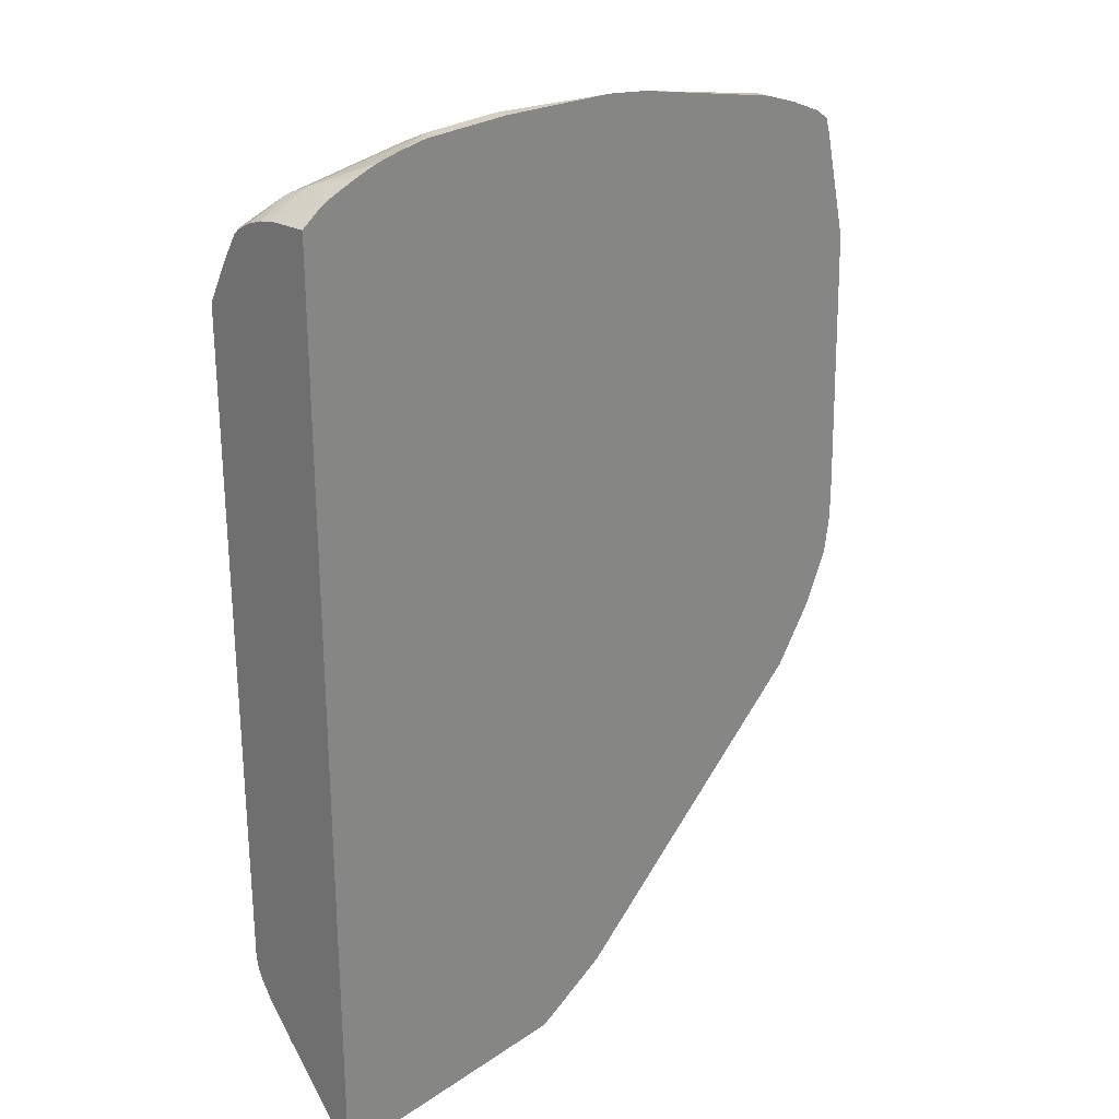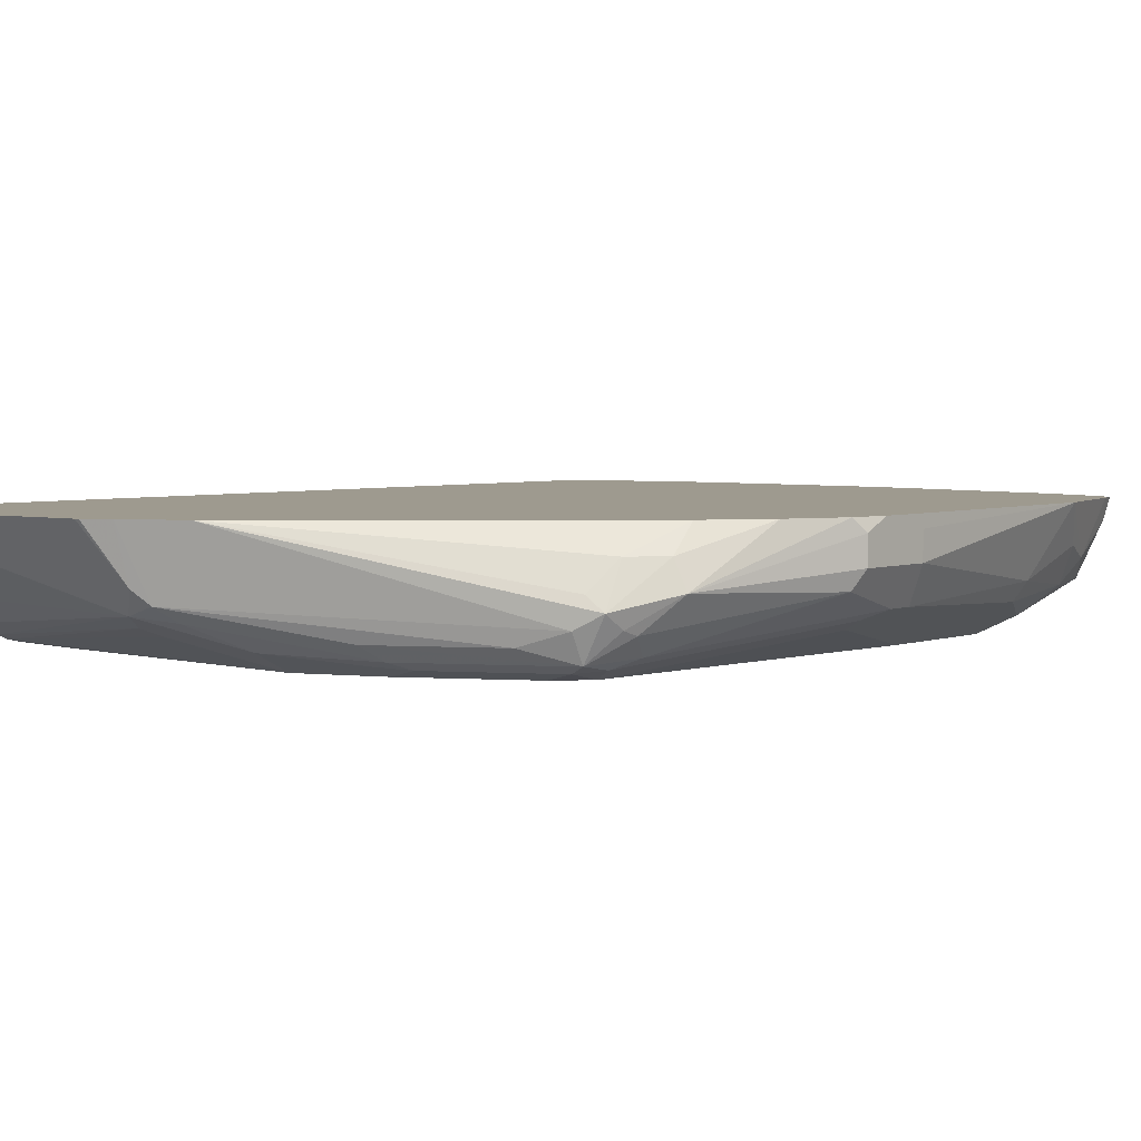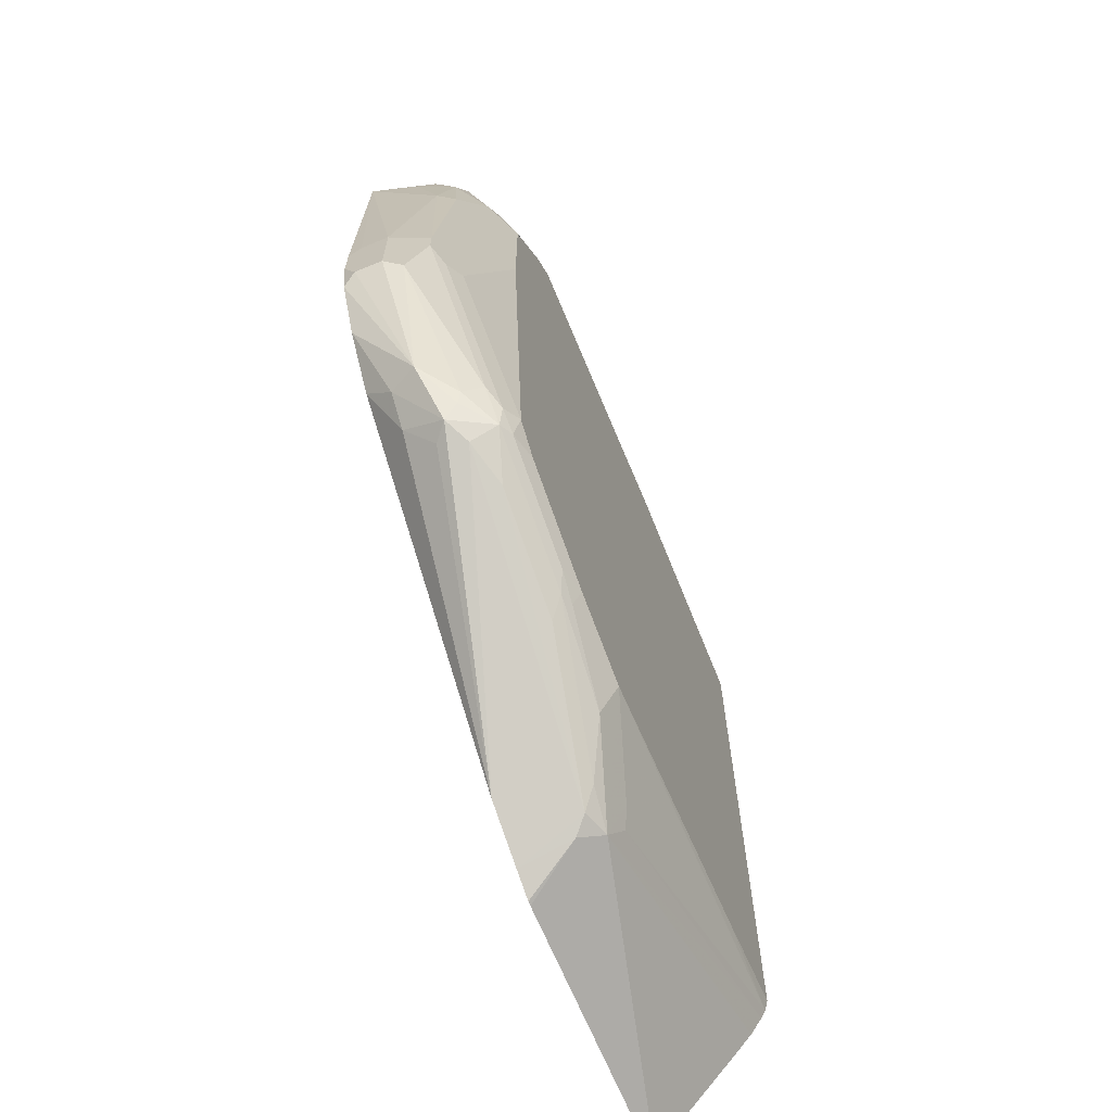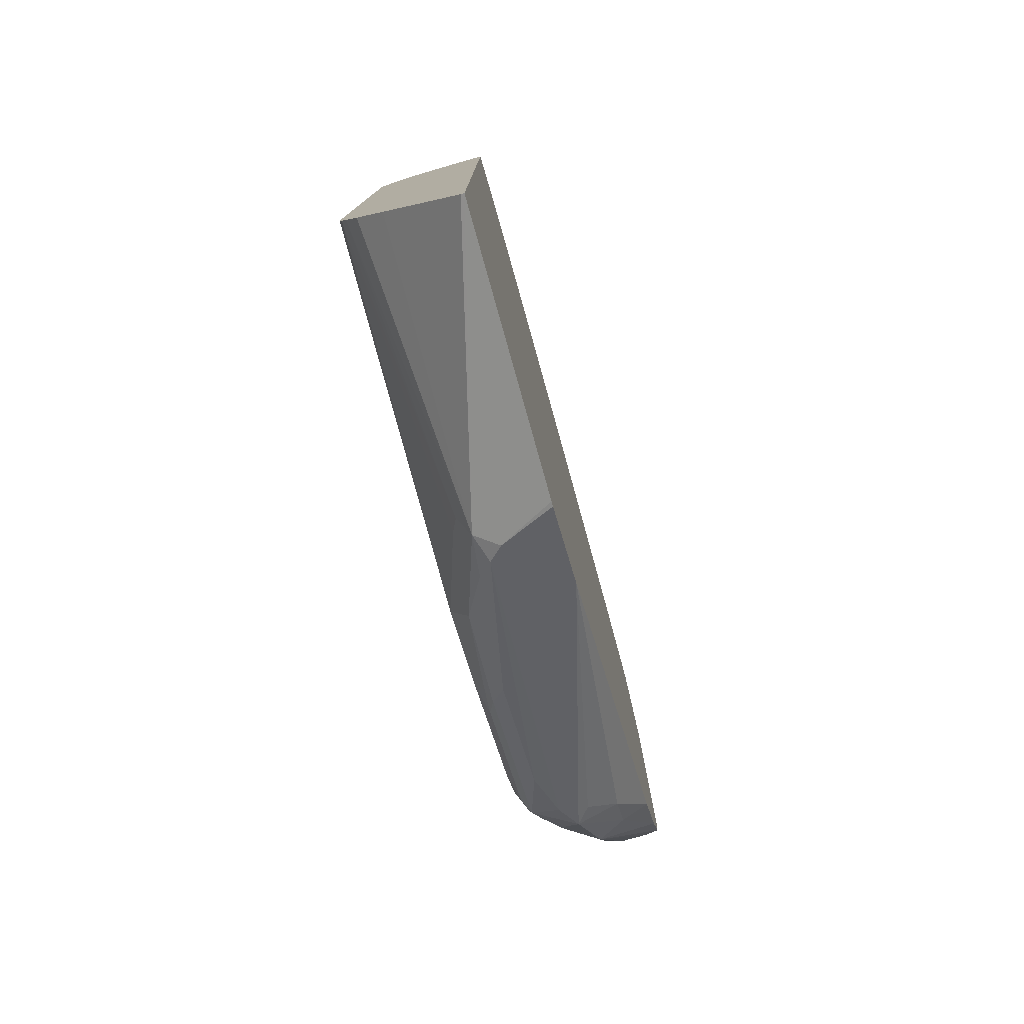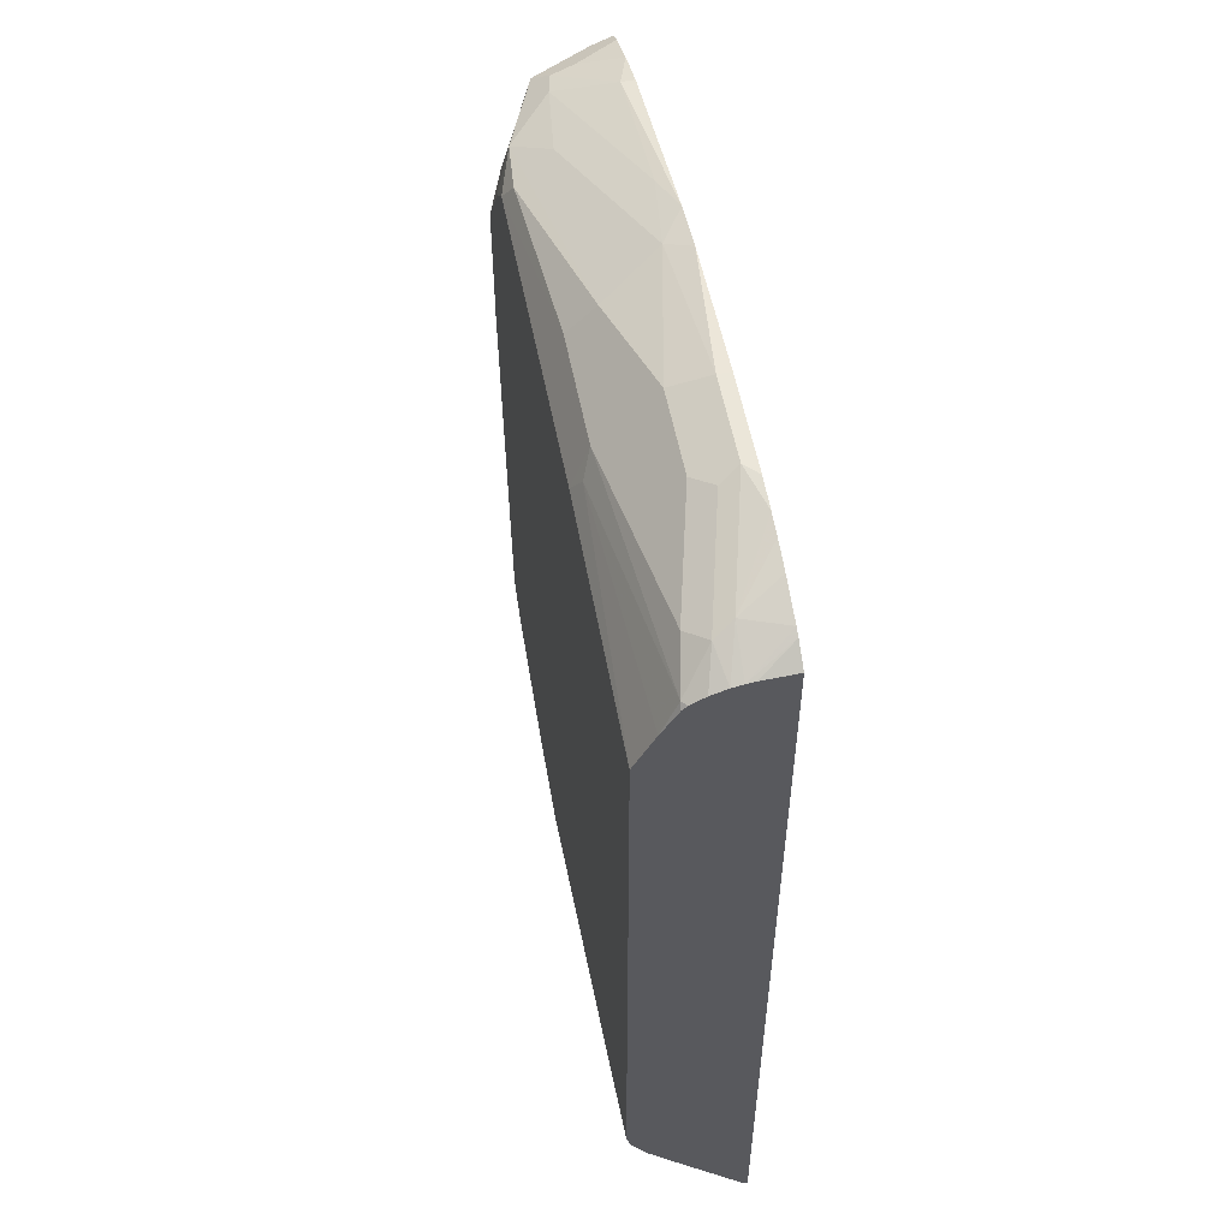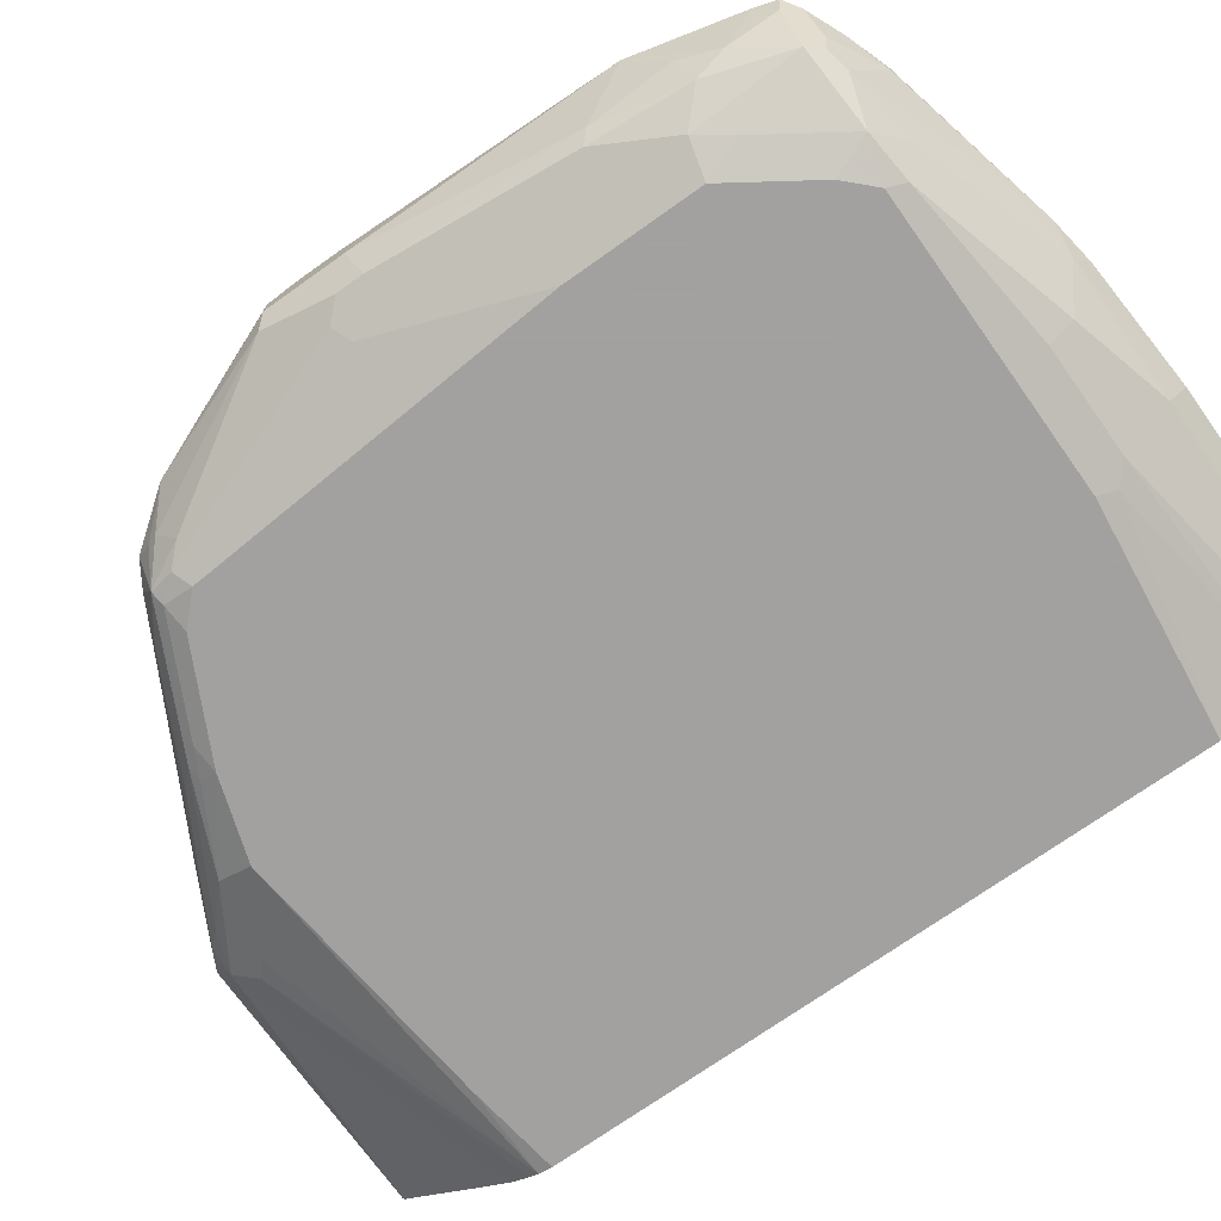
<metadata>
{"format":"obj","ext":"obj","renderer":"f3d","projection":"perspective","resolution":1024,"background":"white","views":[{"elev":26.4,"azim":133.2,"up":"+Z"},{"elev":3.8,"azim":-141.3,"up":"+Y"},{"elev":-67.3,"azim":-67.5,"up":"+Z"},{"elev":-78.9,"azim":105.7,"up":"+Z"},{"elev":56.2,"azim":78.9,"up":"+Z"},{"elev":-72.3,"azim":-54.6,"up":"+Y"}]}
</metadata>
<code>
v 0.1587 -0.4668 0.2843
v 0.1402 -0.4384 0.298
v 0.1303 -0.4656 0.298
v 0.1157 -0.4384 0.3068
v -0.3301 -0.4384 0.1625
v 0.1451 -0.4384 0.2955
v 0.1587 -0.4609 0.2851
v 0.1587 -0.4384 0.2858
v 0.1587 -0.4737 0.2829
v 0.1365 -0.478 0.2917
v 0.1587 -0.4842 0.2791
v 0.1587 -0.4936 0.2735
v 0.1552 -0.4966 0.2731
v 0.1587 -0.497 0.2701
v 0.1587 -0.5077 0.2509
v 0.006175 -0.5152 0.2544
v 0.1587 -0.5214 0.2234
v 0.1587 -0.5214 -0.2332
v -0.2048 -0.5214 0.2421
v -7.39e-06 -0.5214 0.2421
v -0.006237 -0.509 0.2669
v -0.08066 -0.509 0.2669
v -0.1986 -0.5152 0.2544
v -0.08066 -0.4904 0.2855
v -0.006237 -0.4718 0.3041
v 0.04964 -0.4718 0.3041
v 0.1241 -0.4904 0.2855
v 0.06205 -0.4594 0.3103
v 0.05582 -0.4469 0.3166
v 0.08423 -0.4384 0.314
v 0.06438 -0.4384 0.3166
v 0.09813 -0.4384 0.3115
v 0.102 -0.4384 0.3107
v -7.39e-06 -0.4384 0.3166
v -7.39e-06 -0.4469 0.3166
v -0.09931 -0.4531 0.3041
v -0.2048 -0.5028 0.2607
v -0.2328 -0.5121 0.2514
v -0.2234 -0.5214 0.2234
v -0.2607 -0.5214 0.1676
v -0.27 -0.5121 0.1955
v -0.2855 -0.509 0.1738
v -0.2855 -0.4904 0.2483
v -0.2607 -0.4842 0.2607
v -0.211 -0.4904 0.2669
v -0.149 -0.4469 0.298
v -0.2421 -0.4469 0.2793
v -0.1206 -0.4384 0.3068
v -0.08805 -0.4384 0.3115
v -0.2421 -0.4384 0.2793
v -0.2698 -0.4384 0.2698
v -0.2793 -0.4656 0.2607
v -0.2959 -0.4384 0.2587
v -0.3071 -0.4384 0.2512
v -0.2762 -0.4811 0.2576
v -0.3041 -0.4531 0.2483
v -0.3072 -0.4749 0.2141
v -0.3115 -0.4384 0.237
v -0.3166 -0.4656 0.1862
v -0.3041 -0.4904 0.1924
v -0.3166 -0.4842 0.1303
v -0.3352 -0.4656 -0.01862
v -0.3228 -0.4904 -0.0124
v -0.3104 -0.4966 0.1241
v -0.2607 -0.5214 0.07443
v -0.3228 -0.4904 -0.03103
v -0.3352 -0.4656 -0.07447
v -0.3352 -0.4384 -0.05586
v -0.3352 -0.4384 -0.02713
v -0.3352 -0.4469 -0.01862
v -0.3309 -0.4384 -0.08297
v -0.3352 -0.4469 -0.07447
v -0.2933 -0.4749 -0.1769
v -0.3118 -0.4384 -0.1213
v -0.2836 -0.4384 -0.1591
v -0.284 -0.4562 -0.1769
v -0.2654 -0.4562 -0.1955
v -0.08299 -0.4384 -0.3208
v -0.0458 -0.4384 -0.34
v -0.05589 -0.4842 -0.3235
v -0.04659 -0.4749 -0.3305
v -0.03729 -0.4904 -0.3228
v -0.02558 -0.4384 -0.3488
v -0.02874 -0.4384 -0.3485
v 0.1587 -0.4384 -0.3488
v 0.1587 -0.5083 -0.2628
v 0.1587 -0.4407 -0.3476
v 0.1587 -0.4904 -0.2855
v 0.1587 -0.516 -0.2496
v -0.02795 -0.4981 -0.3072
v 0.1587 -0.5192 -0.2431
v 0.09311 -0.5214 -0.2421
v -0.09308 -0.5214 -0.2607
v -0.03729 -0.5028 -0.2979
v -0.09308 -0.509 -0.2855
v -0.06518 -0.4935 -0.3119
v -0.149 -0.5028 -0.2677
v -0.2234 -0.5028 -0.2304
v -0.2514 -0.5121 -0.2095
v -0.1583 -0.5121 -0.256
v -0.149 -0.5152 -0.2545
v -0.1676 -0.5168 -0.2444
v -0.149 -0.5214 -0.2421
v -0.2421 -0.5214 -0.1862
v -0.2234 -0.5214 -0.2048
v -0.2421 -0.5168 -0.2071
v -0.2545 -0.5152 -0.1924
v -0.3104 -0.4966 -0.04345
v -0.2669 -0.509 -0.18
v -0.2731 -0.4966 -0.1924
v -0.329 -0.478 -0.08069
v -0.27 -0.4935 -0.2001
v -0.2669 -0.4842 -0.211
v -0.256 -0.4749 -0.2142
v -0.2514 -0.4935 -0.2188
v -0.2979 -0.5028 -0.0372
f 85 5 8
f 89 90 82
f 89 82 86
f 88 87 86
f 88 86 82
f 85 8 18
f 87 82 85
f 87 85 86
f 86 85 18
f 89 91 90
f 88 82 87
f 89 86 91
f 97 98 80
f 91 18 92
f 91 92 93
f 91 93 94
f 91 94 90
f 94 82 90
f 94 93 82
f 82 93 95
f 96 82 95
f 96 80 82
f 97 80 96
f 97 99 98
f 71 5 85
f 91 86 18
f 71 85 83
f 62 68 67
f 79 71 84
f 97 100 99
f 62 67 66
f 69 68 62
f 69 5 68
f 70 5 69
f 70 62 5
f 70 69 62
f 71 68 5
f 72 68 71
f 72 67 68
f 72 73 67
f 72 71 73
f 71 74 73
f 75 74 71
f 75 76 74
f 75 77 76
f 75 78 77
f 75 71 78
f 79 78 71
f 79 80 78
f 81 80 79
f 81 82 80
f 81 83 82
f 81 84 83
f 81 79 84
f 84 71 83
f 97 96 100
f 42 43 60
f 101 100 95
f 114 78 113
f 114 77 78
f 115 113 78
f 115 99 113
f 115 98 99
f 115 80 98
f 115 78 80
f 76 73 74
f 108 116 66
f 108 104 116
f 116 104 65
f 116 65 66
f 65 104 19
f 40 65 19
f 18 19 104
f 93 18 104
f 92 18 93
f 100 102 99
f 82 83 85
f 6 8 5
f 42 64 40
f 42 60 64
f 63 62 66
f 57 60 43
f 61 64 60
f 114 113 77
f 100 96 95
f 76 77 113
f 112 73 113
f 101 102 100
f 101 103 102
f 101 95 103
f 103 95 93
f 103 93 104
f 105 103 104
f 105 102 103
f 106 102 105
f 106 99 102
f 106 107 99
f 106 104 107
f 106 105 104
f 107 104 108
f 107 108 66
f 107 66 109
f 107 109 99
f 109 110 99
f 111 110 109
f 111 73 110
f 111 67 73
f 111 66 67
f 111 109 66
f 112 110 73
f 112 99 110
f 112 113 99
f 76 113 73
f 63 66 65
f 56 54 58
f 63 40 64
f 22 24 23
f 22 25 24
f 22 21 25
f 21 26 25
f 21 27 26
f 21 13 27
f 21 16 13
f 21 20 16
f 20 17 16
f 27 13 10
f 27 10 26
f 28 26 10
f 28 29 26
f 28 3 29
f 28 10 3
f 30 29 3
f 30 31 29
f 30 5 31
f 30 32 5
f 30 3 32
f 33 32 3
f 33 4 32
f 33 3 4
f 4 5 32
f 31 5 34
f 22 23 19
f 31 34 35
f 22 19 21
f 20 19 17
f 2 3 1
f 2 4 3
f 2 5 4
f 2 6 5
f 2 1 6
f 7 6 1
f 7 8 6
f 7 1 8
f 1 9 8
f 1 3 9
f 9 3 10
f 11 9 10
f 11 12 9
f 63 65 40
f 12 10 13
f 14 12 13
f 14 15 12
f 14 13 15
f 15 13 16
f 15 16 17
f 15 17 12
f 12 17 8
f 9 12 8
f 17 18 8
f 17 19 18
f 21 19 20
f 29 31 35
f 11 10 12
f 25 26 35
f 51 47 50
f 51 52 47
f 51 53 52
f 51 5 53
f 51 50 5
f 53 5 54
f 53 54 43
f 53 43 52
f 55 52 43
f 55 47 52
f 55 44 47
f 47 48 50
f 55 43 44
f 56 57 43
f 56 58 57
f 58 54 5
f 58 5 57
f 59 60 57
f 59 61 60
f 59 5 61
f 62 61 5
f 63 61 62
f 63 64 61
f 29 35 26
f 56 43 54
f 48 5 50
f 59 57 5
f 49 35 34
f 25 35 36
f 49 36 35
f 25 36 24
f 37 24 36
f 38 24 37
f 23 38 19
f 39 19 38
f 39 40 19
f 39 38 40
f 41 40 38
f 41 42 40
f 41 43 42
f 23 24 38
f 38 44 43
f 41 38 43
f 49 48 36
f 46 36 48
f 49 34 5
f 46 47 44
f 46 44 36
f 46 48 47
f 38 37 36
f 45 38 36
f 45 36 44
f 45 44 38
f 49 5 48

</code>
